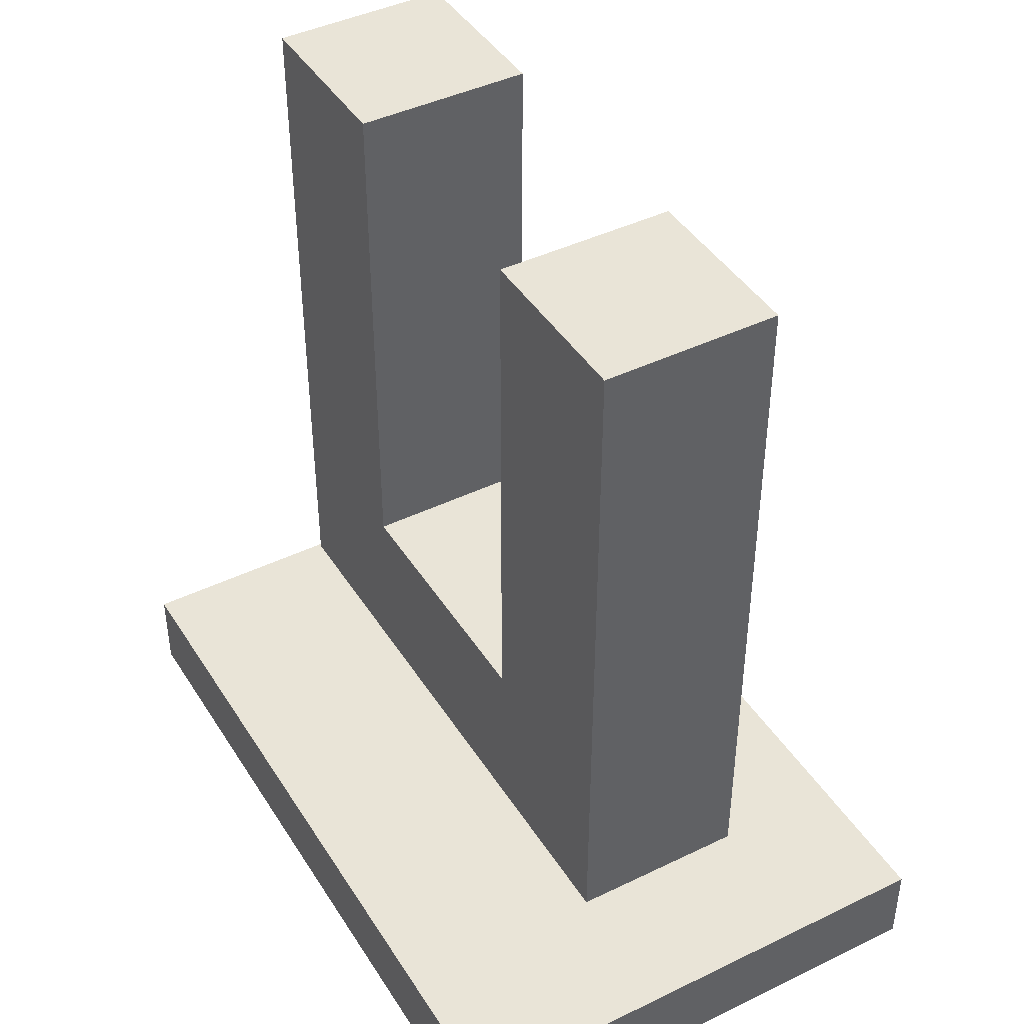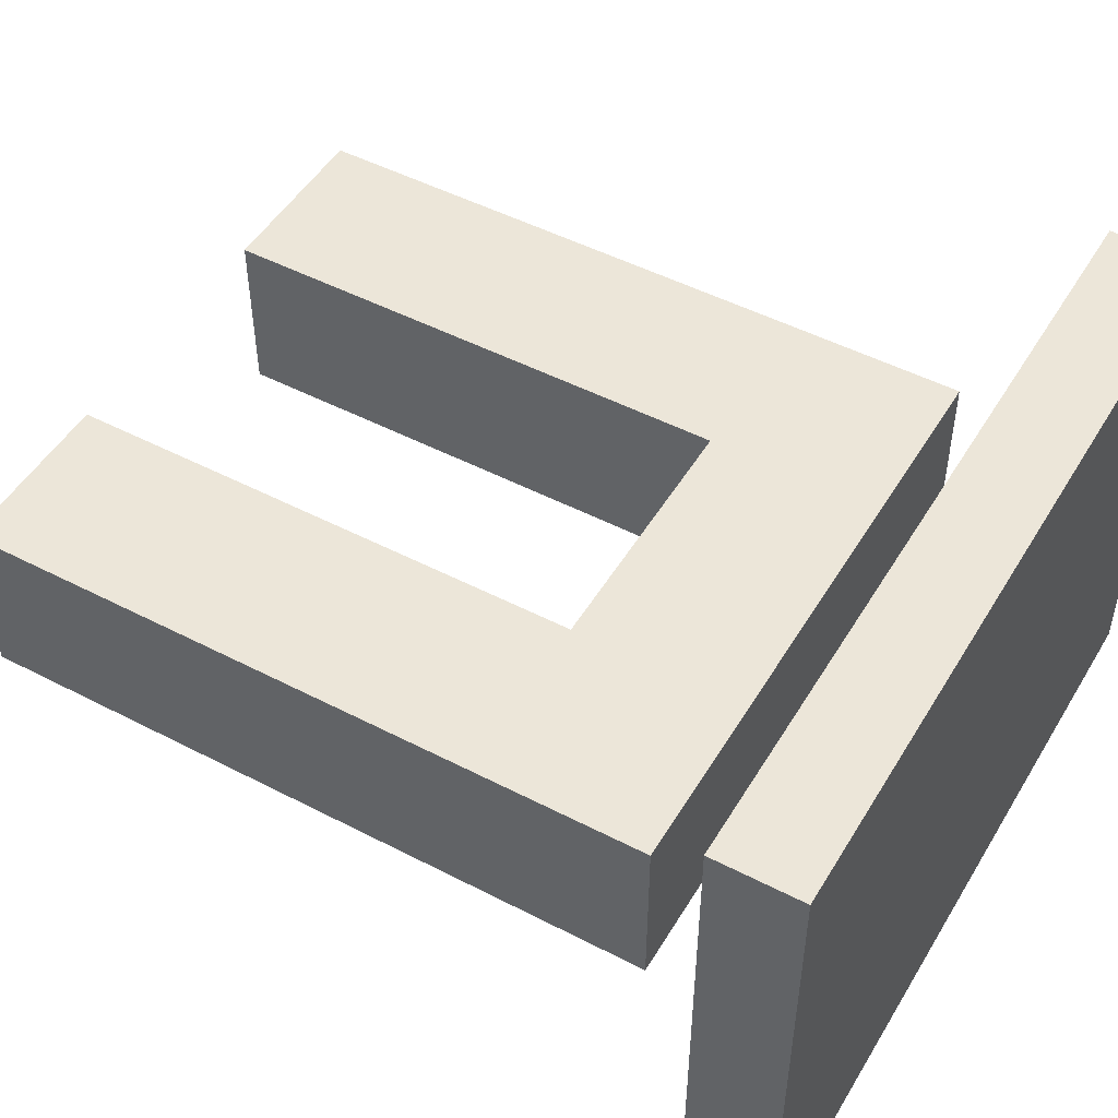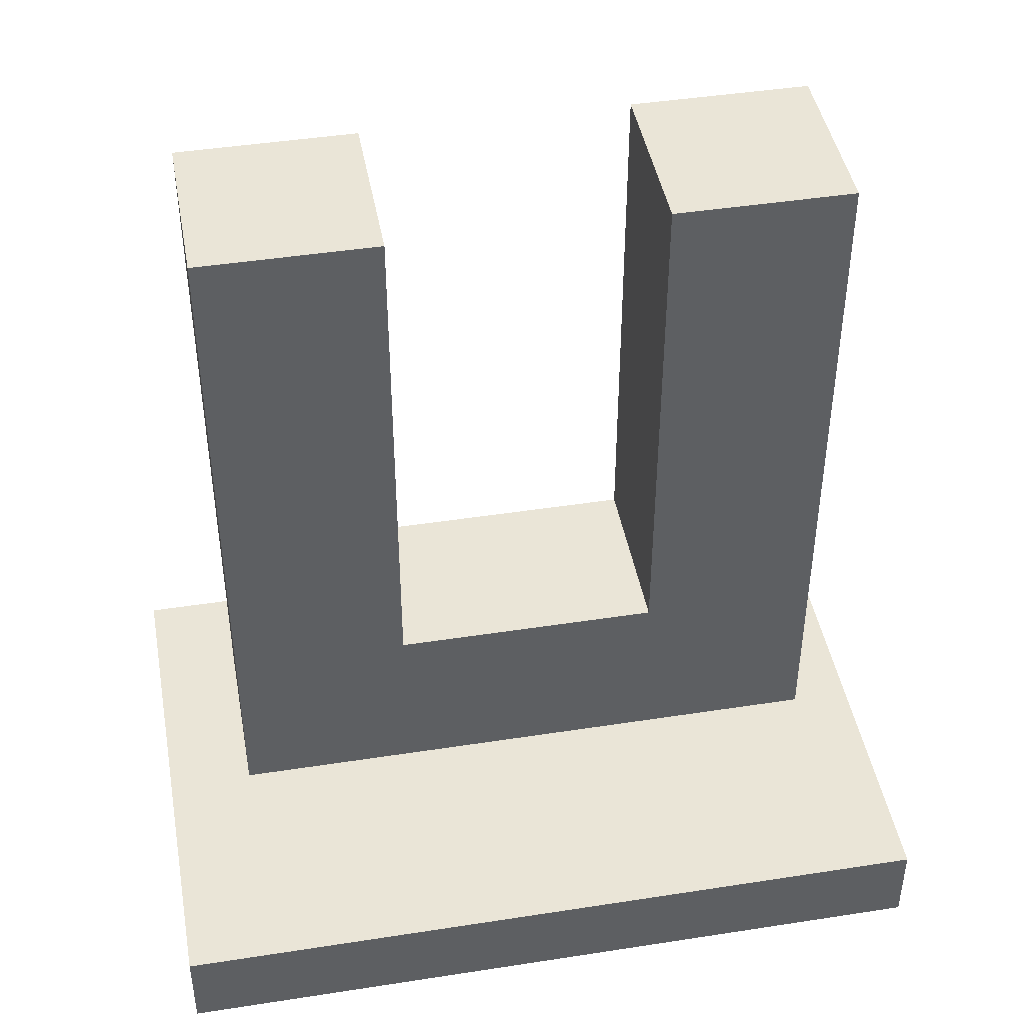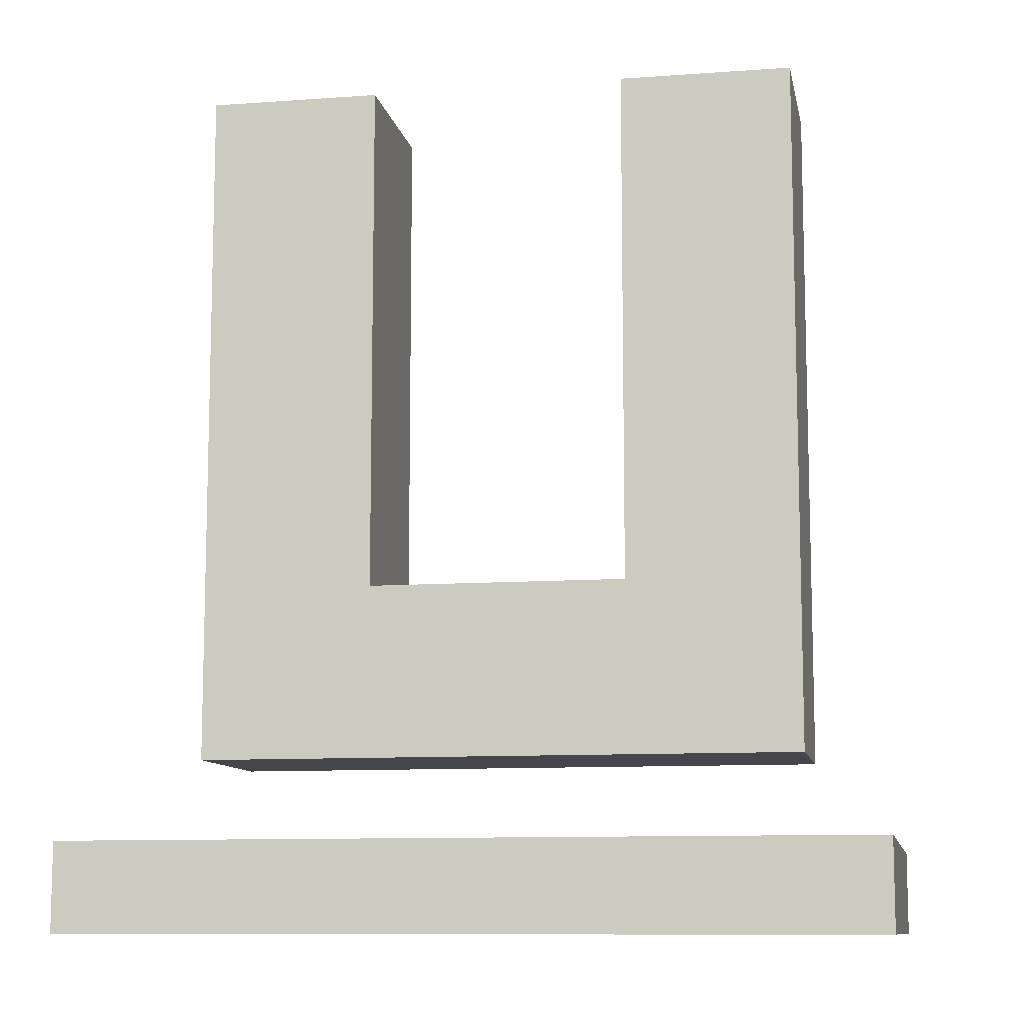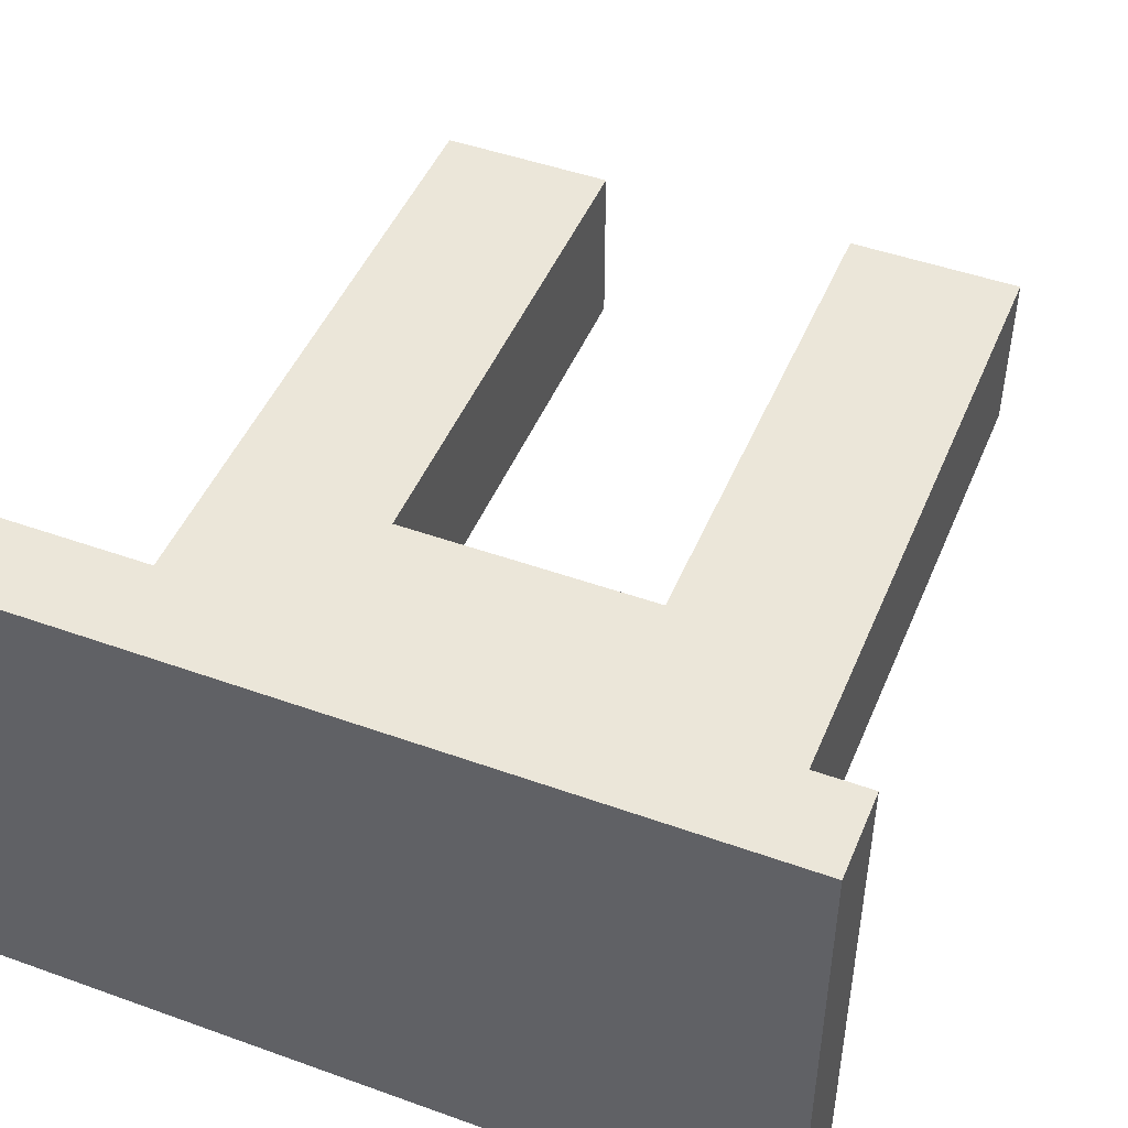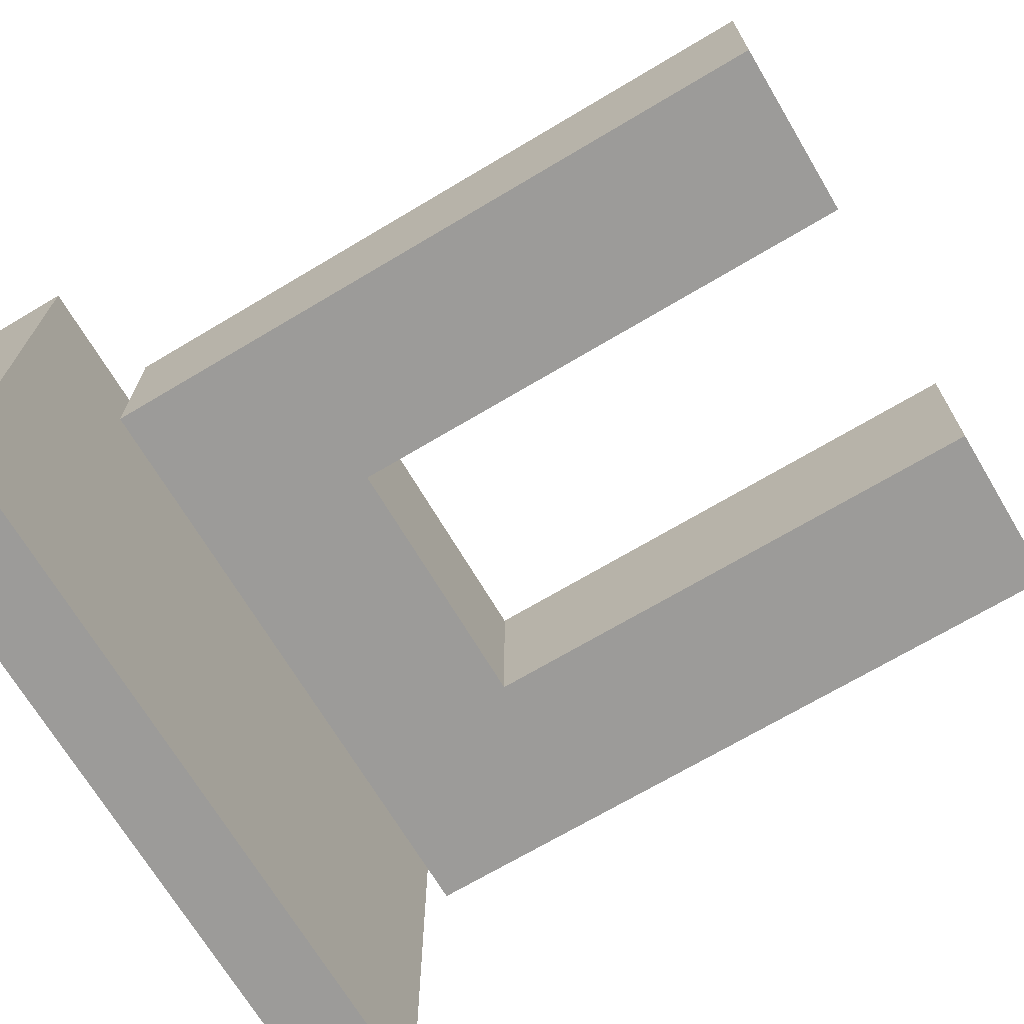
<metadata>
{"format":"obj","ext":"obj","renderer":"f3d","projection":"perspective","resolution":1024,"background":"white","views":[{"elev":43.0,"azim":60.1,"up":"+Y"},{"elev":49.2,"azim":-60.1,"up":"+Z"},{"elev":44.3,"azim":169.7,"up":"+Y"},{"elev":-10.1,"azim":10.6,"up":"+Y"},{"elev":47.2,"azim":22.1,"up":"+Z"},{"elev":-69.9,"azim":120.8,"up":"+Z"}]}
</metadata>
<code>
o u
v 3.6 1.5 -4.9
v 3.6 1.5 -5.5
v 3.6 1.6 -4.9
v 3.6 1.6 -5.5
v 3.7 1.7 -5.1
v 3.7 1.7 -5.3
v 3.7 2.5 -5.1
v 3.7 2.5 -5.3
v 4.2 1.9 -5.1
v 4.2 1.9 -5.3
v 4.2 2.5 -5.1
v 4.2 2.5 -5.3
v 3.9 1.9 -5.1
v 3.9 1.9 -5.3
v 3.9 2.5 -5.1
v 3.9 2.5 -5.3
v 4.4 1.7 -5.1
v 4.4 1.7 -5.3
v 4.4 2.5 -5.1
v 4.4 2.5 -5.3
v 4.5 1.5 -4.9
v 4.5 1.5 -5.5
v 4.5 1.6 -4.9
v 4.5 1.6 -5.5
v 3.6 1.5 -4.9
v 3.6 1.6 -4.9
v 4.5 1.5 -4.9
v 4.5 1.6 -4.9
v 3.7 1.7 -5.1
v 3.7 2.5 -5.1
v 3.9 1.9 -5.1
v 3.9 2.5 -5.1
v 4.2 1.9 -5.1
v 4.2 2.5 -5.1
v 4.4 1.7 -5.1
v 4.4 2.5 -5.1
v 3.7 1.7 -5.3
v 3.7 2.5 -5.3
v 3.9 1.9 -5.3
v 3.9 2.5 -5.3
v 4.2 1.9 -5.3
v 4.2 2.5 -5.3
v 4.4 1.7 -5.3
v 4.4 2.5 -5.3
v 3.6 1.5 -5.5
v 3.6 1.6 -5.5
v 4.5 1.5 -5.5
v 4.5 1.6 -5.5
v 3.6 1.5 -4.9
v 4.5 1.5 -4.9
v 3.6 1.5 -5.5
v 4.5 1.5 -5.5
v 3.7 1.7 -5.1
v 4.4 1.7 -5.1
v 3.7 1.7 -5.3
v 4.4 1.7 -5.3
v 3.6 1.6 -4.9
v 4.5 1.6 -4.9
v 3.6 1.6 -5.5
v 4.5 1.6 -5.5
v 3.9 1.9 -5.1
v 4.2 1.9 -5.1
v 3.9 1.9 -5.3
v 4.2 1.9 -5.3
v 3.7 2.5 -5.1
v 3.9 2.5 -5.1
v 4.2 2.5 -5.1
v 4.4 2.5 -5.1
v 3.7 2.5 -5.3
v 3.9 2.5 -5.3
v 4.2 2.5 -5.3
v 4.4 2.5 -5.3
f 3 2 1
f 4 2 3
f 7 6 5
f 8 6 7
f 11 10 9
f 12 10 11
f 13 14 15
f 15 14 16
f 17 18 19
f 19 18 20
f 21 22 23
f 23 22 24
f 27 26 25
f 28 26 27
f 31 30 29
f 32 30 31
f 33 31 29
f 35 33 29
f 35 34 33
f 36 34 35
f 37 38 39
f 39 38 40
f 37 39 41
f 37 41 43
f 41 42 43
f 43 42 44
f 45 46 47
f 47 46 48
f 51 50 49
f 52 50 51
f 55 54 53
f 56 54 55
f 57 58 59
f 59 58 60
f 61 62 63
f 63 62 64
f 65 66 69
f 69 66 70
f 67 68 71
f 71 68 72

</code>
